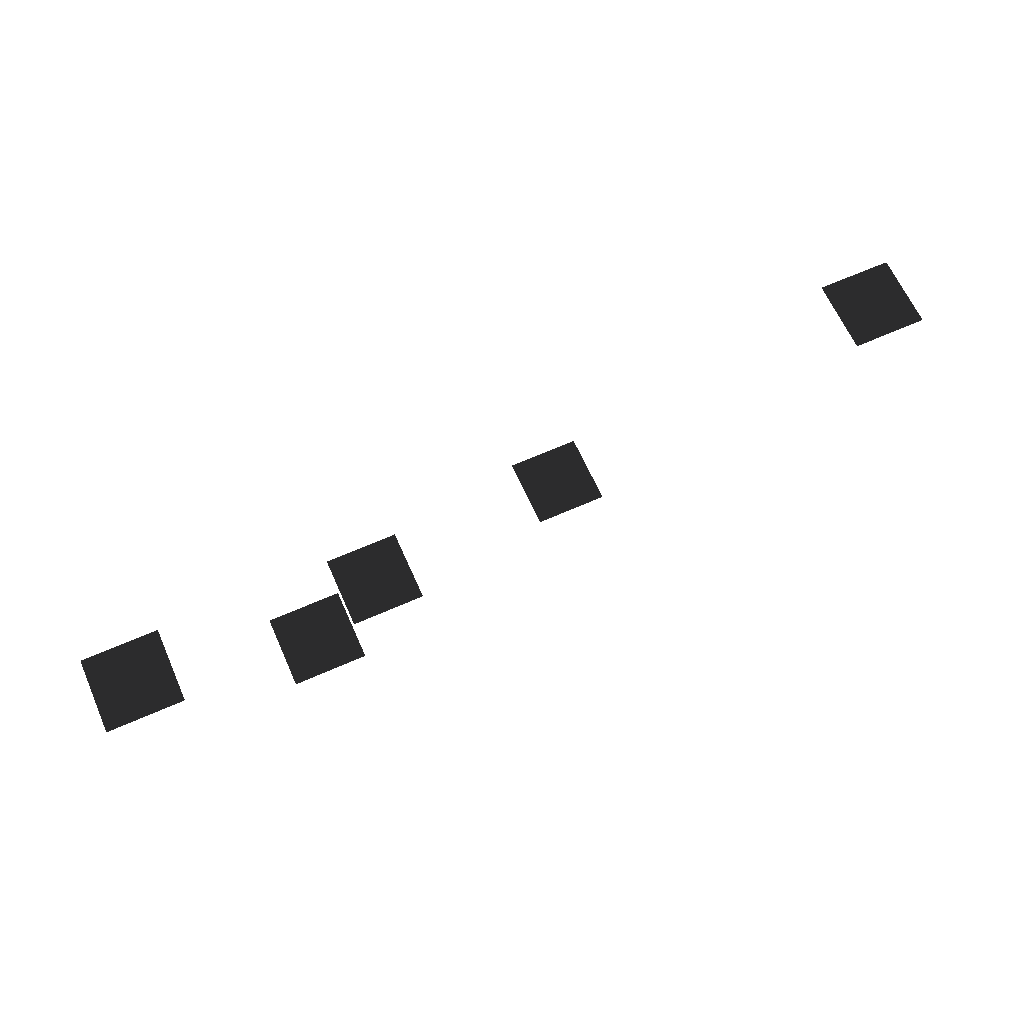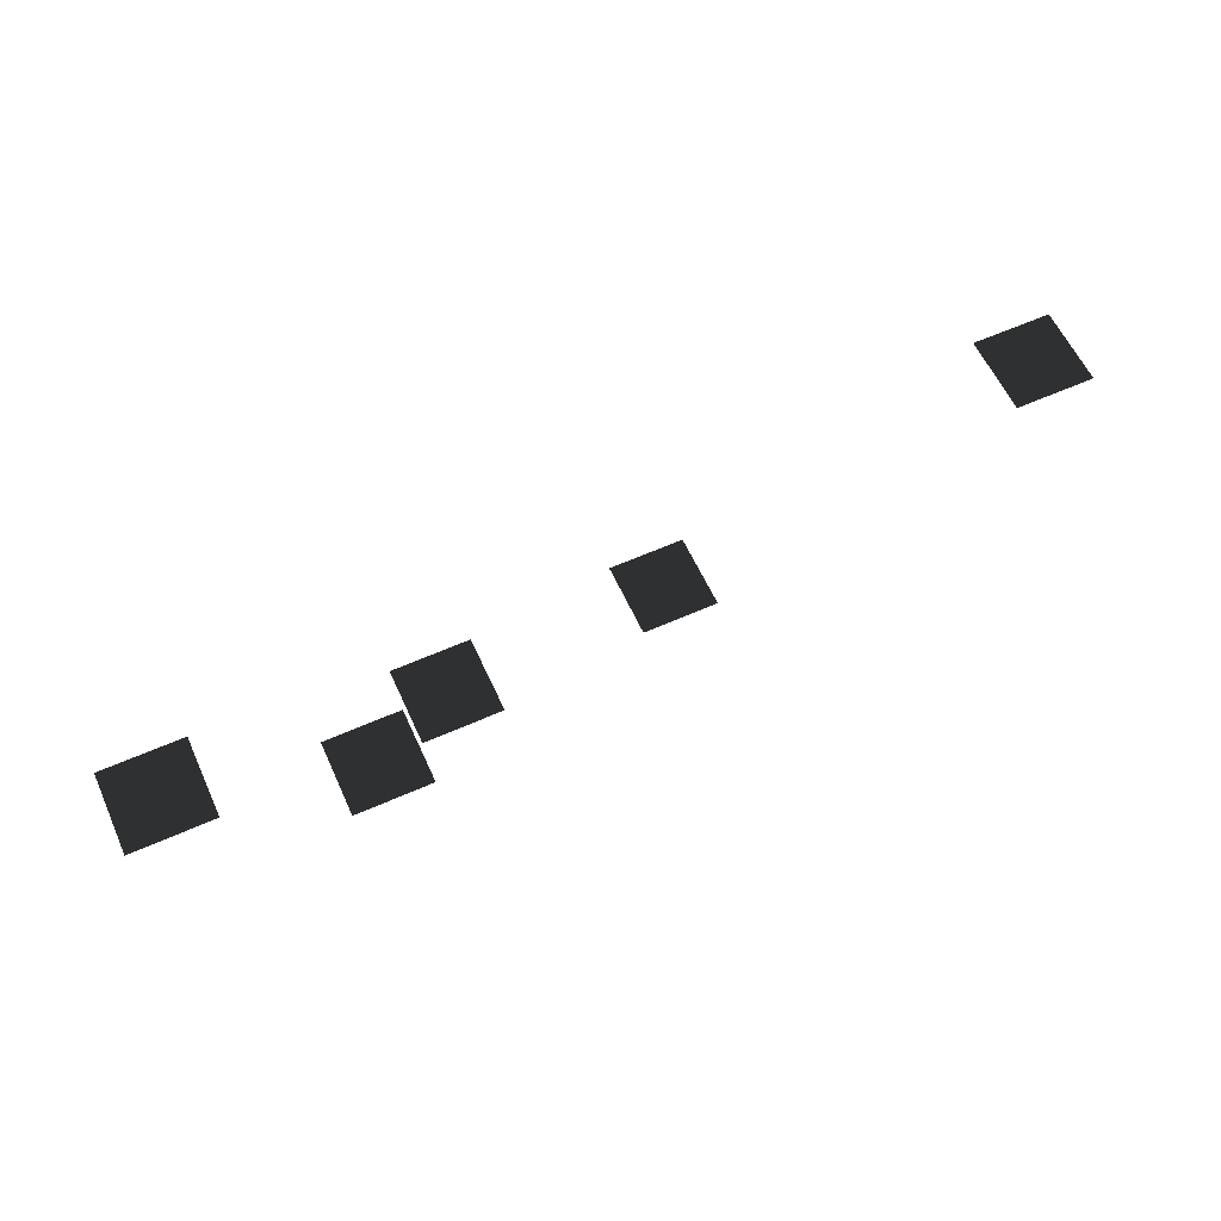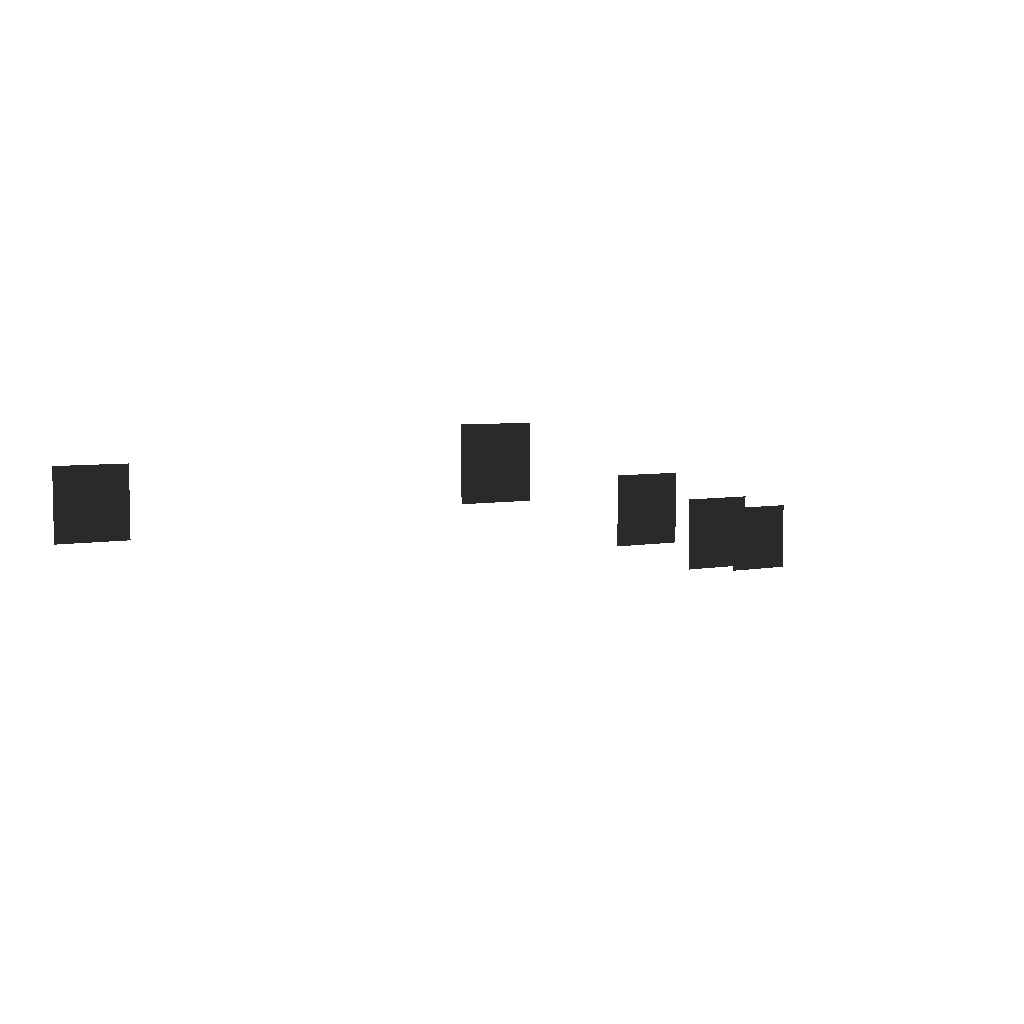
<metadata>
{"format":"obj","ext":"obj","renderer":"f3d","projection":"perspective","resolution":1024,"background":"white","views":[{"elev":65.1,"azim":-24.0,"up":"+Z"},{"elev":60.3,"azim":-24.5,"up":"+Z"},{"elev":5.4,"azim":149.5,"up":"+Y"}]}
</metadata>
<code>
v -0.8795 1.201 -0.1573
v -0.8795 1.001 -0.1573
v -1.079 1.201 -0.1573
v -1.079 1.001 -0.1573
v 1.287 1.409 -0.1573
v 1.287 1.209 -0.1573
v 1.087 1.409 -0.1573
v 1.087 1.209 -0.1573
v -0.4088 1.28 -0.5597
v -0.4088 1.08 -0.5597
v -0.6088 1.28 -0.5597
v -0.6088 1.08 -0.5597
v -0.2069 1.352 -0.4968
v -0.2069 1.152 -0.4968
v -0.4069 1.352 -0.4968
v -0.4069 1.152 -0.4968
v 0.4182 1.517 -0.7253
v 0.4182 1.317 -0.7253
v 0.2182 1.517 -0.7253
v 0.2182 1.317 -0.7253
g Group_001
f 1 2 4 3
g Group_002
f 5 6 8 7
g Group_003
f 9 10 12 11
g Group_004
f 13 14 16 15
g Group_005
f 17 18 20 19

</code>
